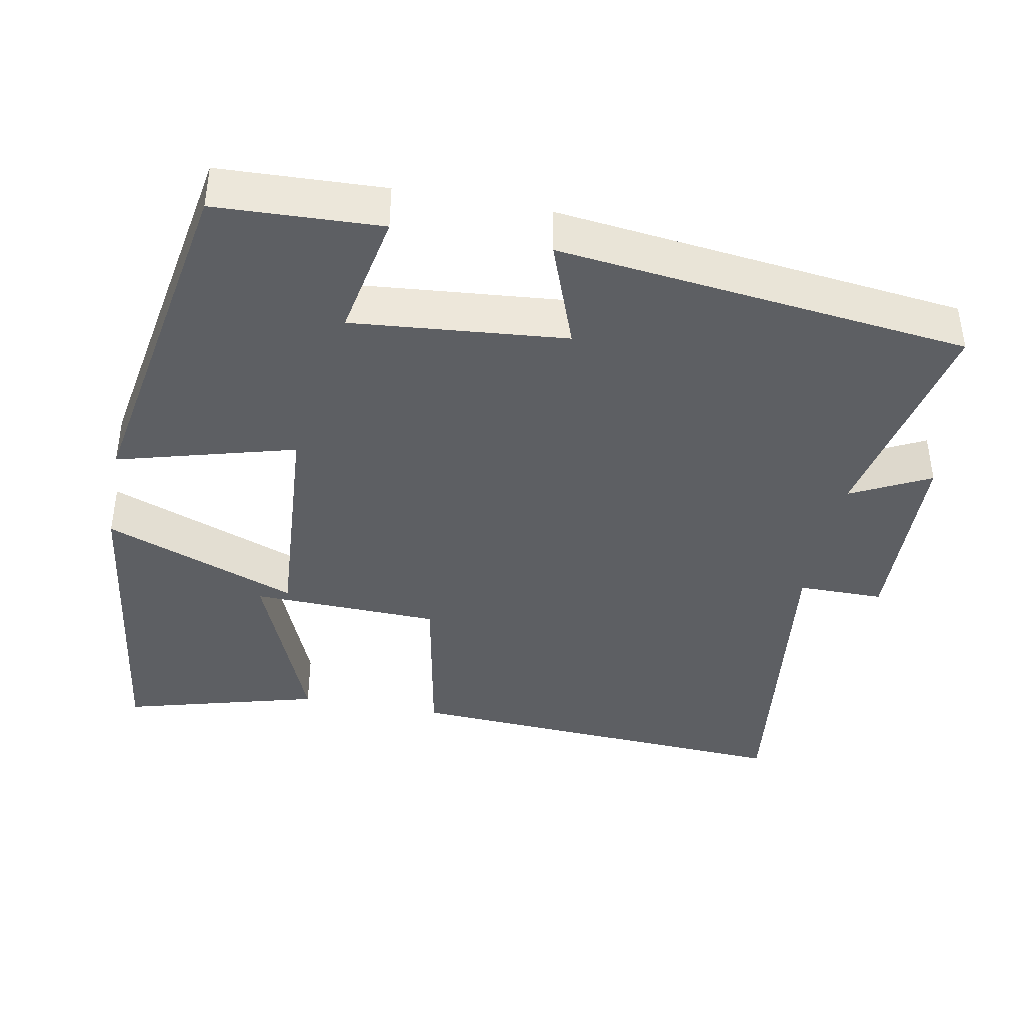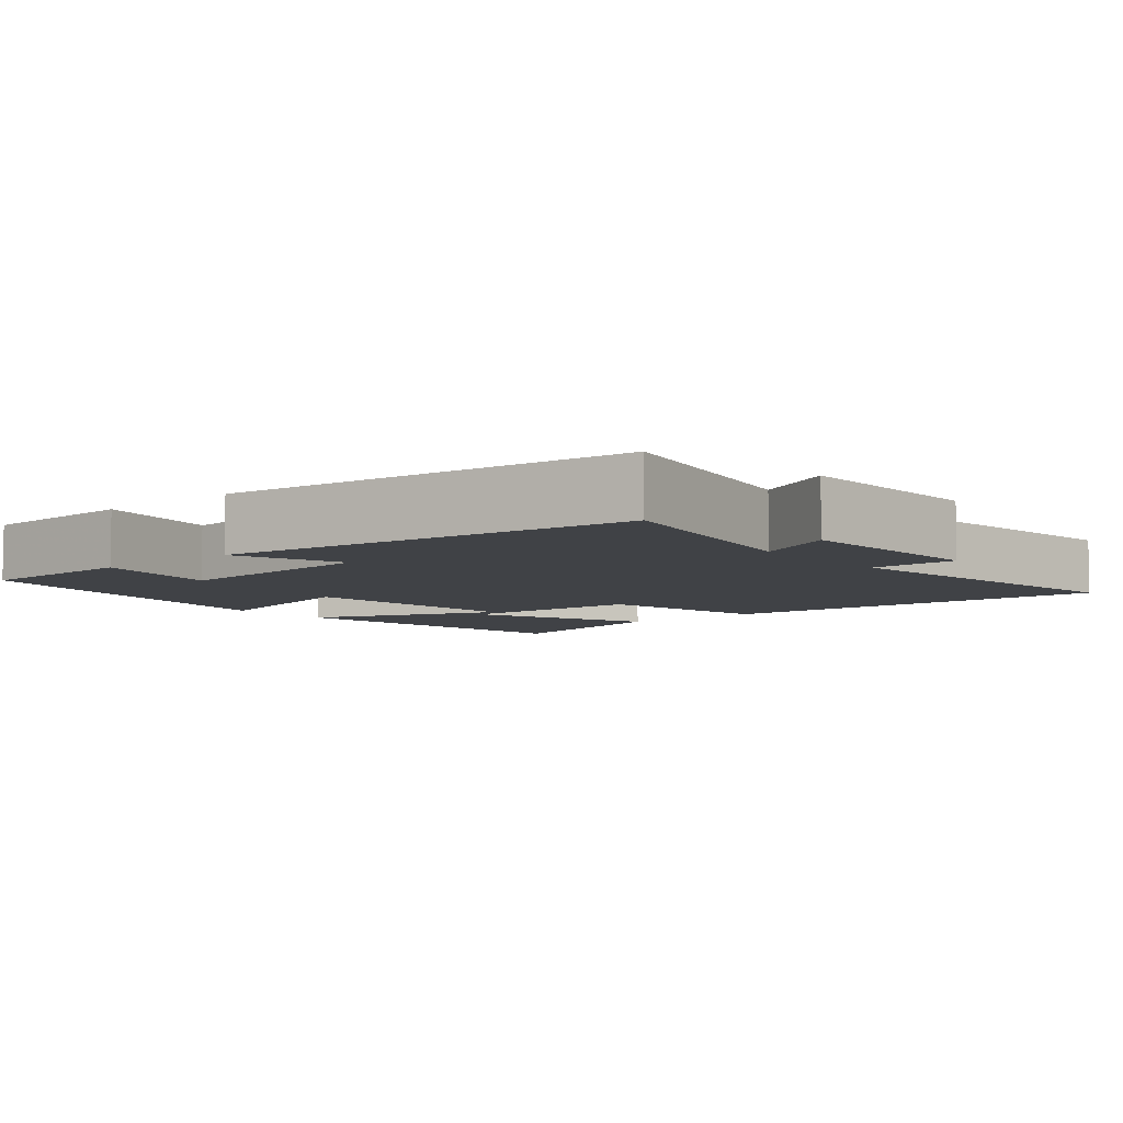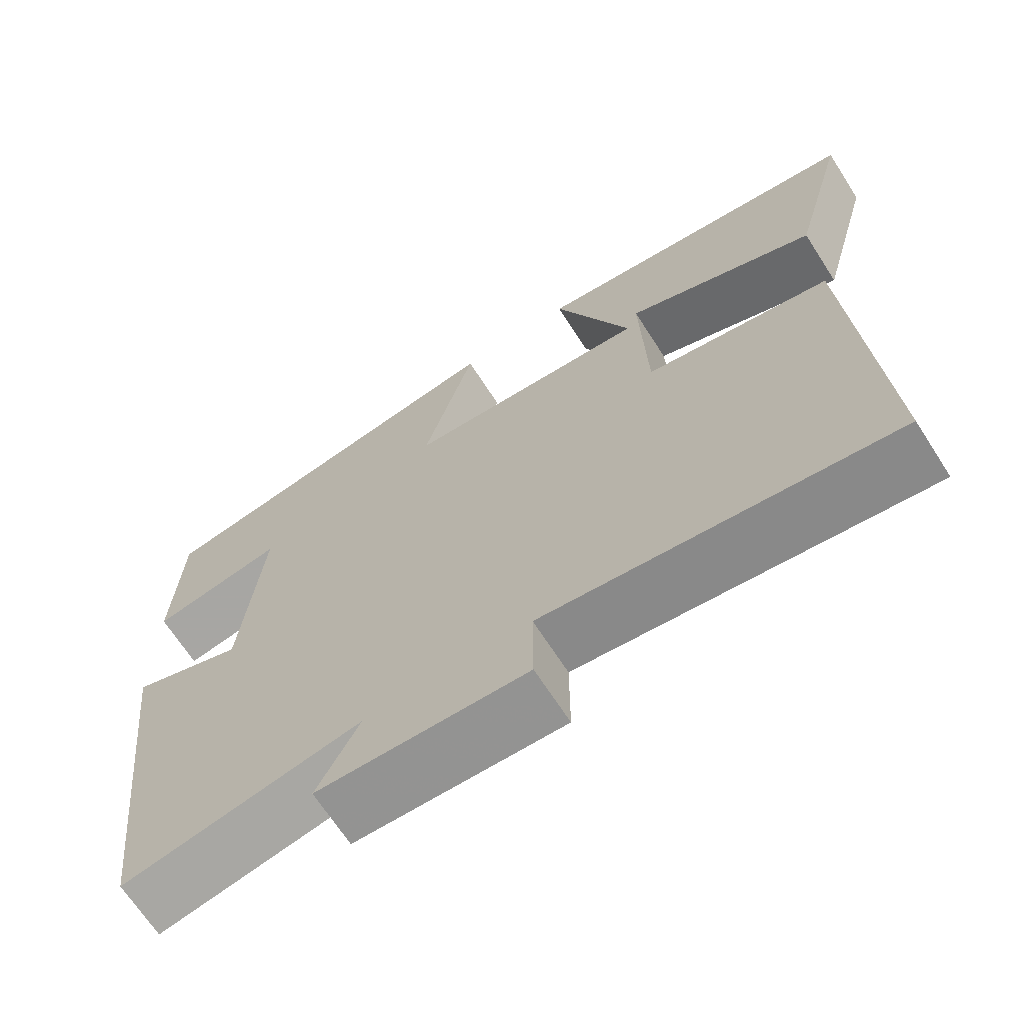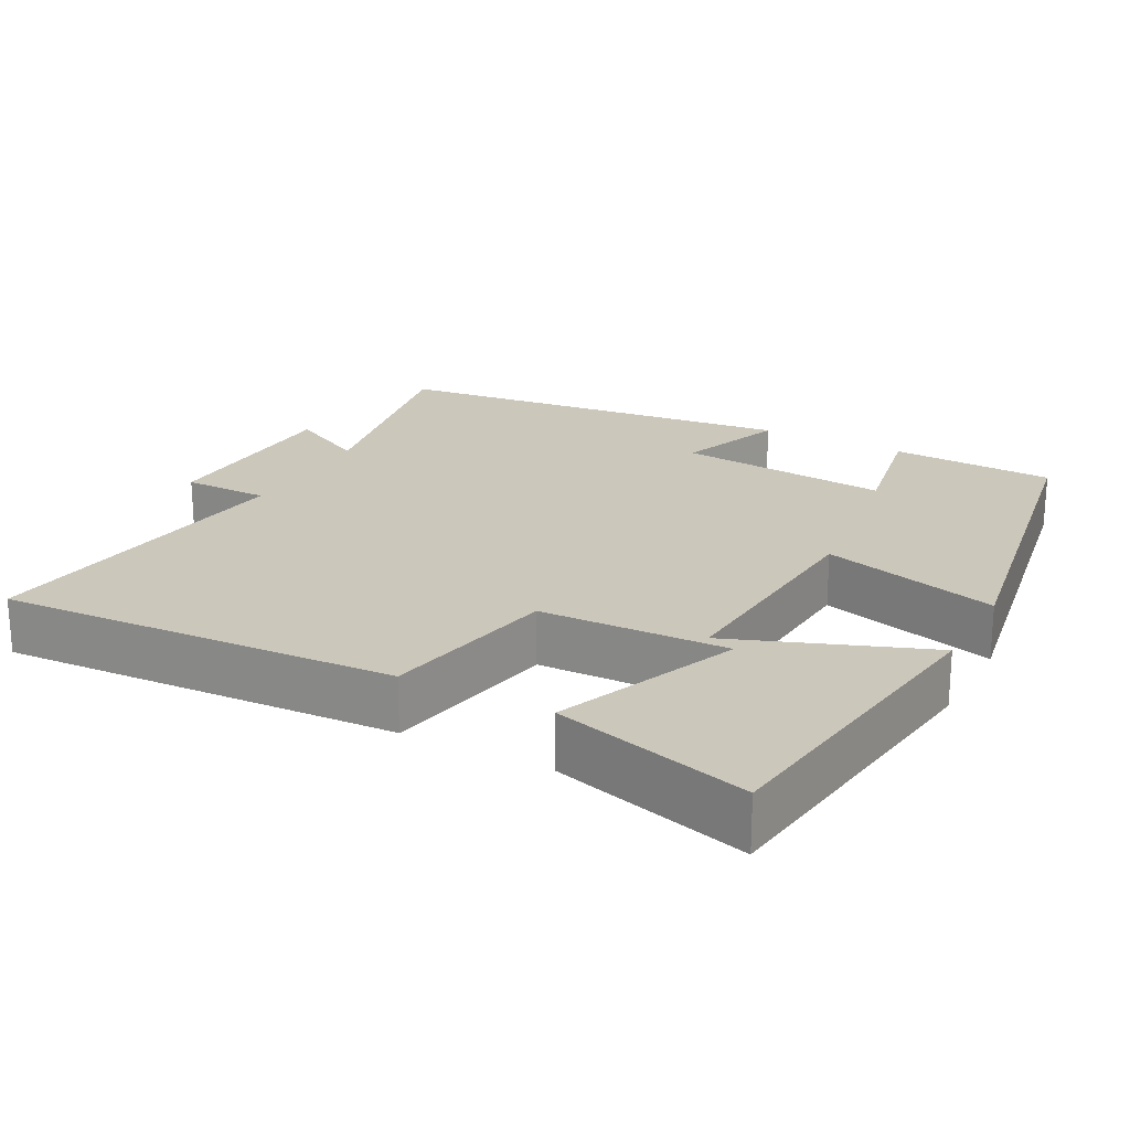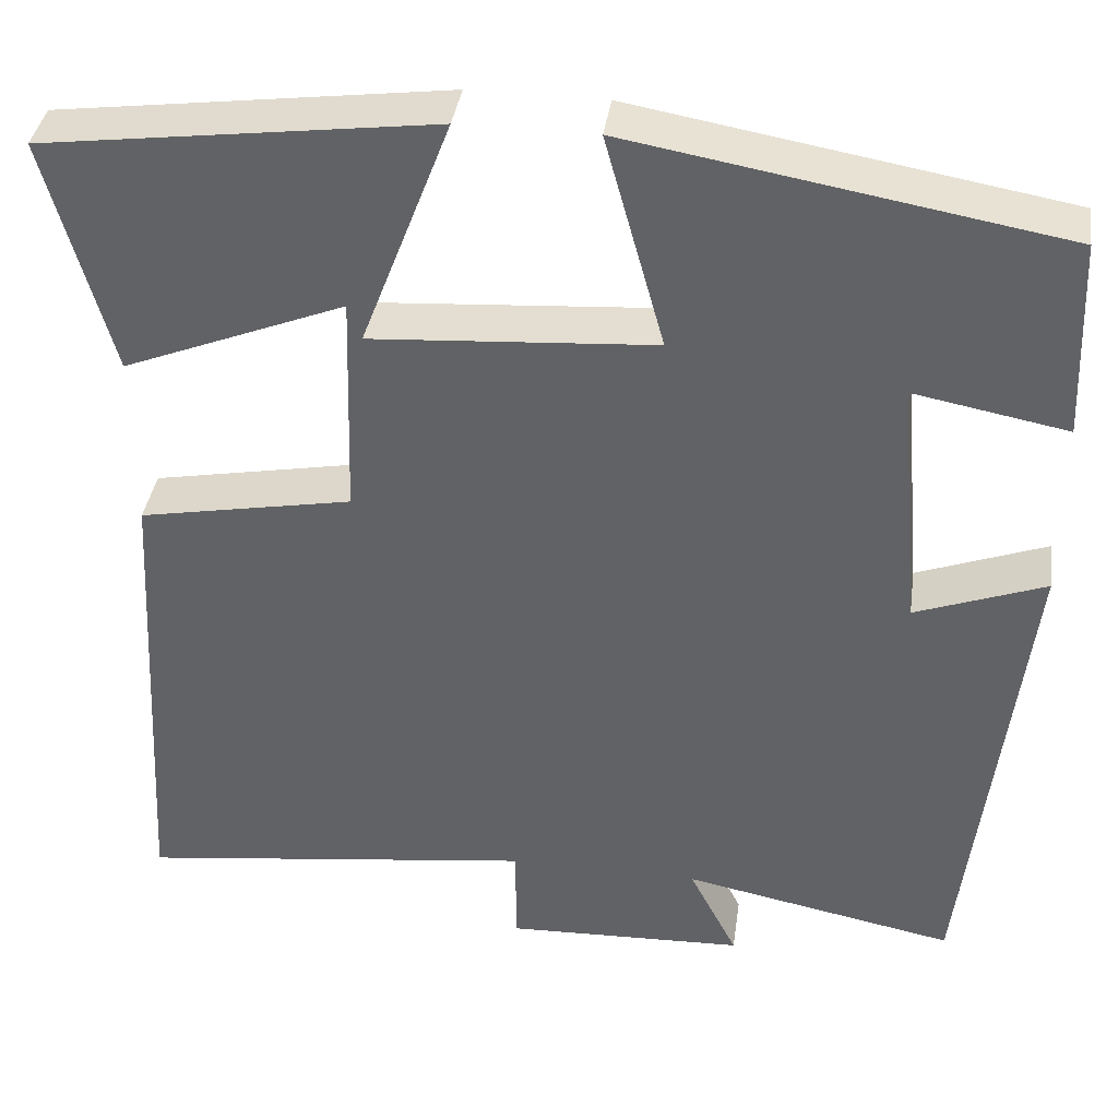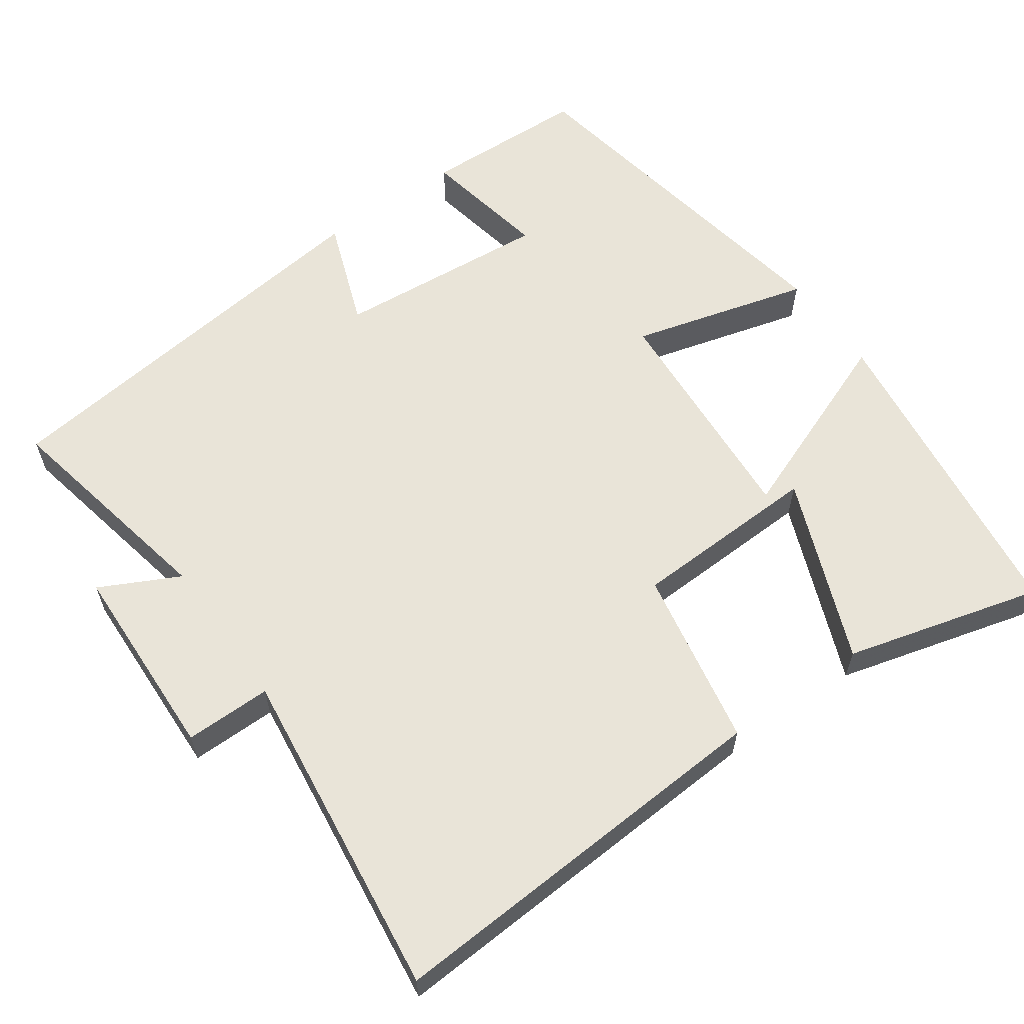
<metadata>
{"format":"obj","ext":"obj","renderer":"f3d","projection":"perspective","resolution":1024,"background":"white","views":[{"elev":-40.3,"azim":79.2,"up":"+Y"},{"elev":-6.4,"azim":129.9,"up":"+Y"},{"elev":-68.1,"azim":-147.2,"up":"+Z"},{"elev":21.6,"azim":-61.8,"up":"+Y"},{"elev":38.3,"azim":8.2,"up":"+Z"},{"elev":60.7,"azim":-125.5,"up":"+Y"}]}
</metadata>
<code>
v 0.491 0.07 0.417
v 0.5 0.07 0.195
v 0.329 0.07 0.227
v 0.355 0.07 -0.061
v 0.5 0.07 -0.007
v 0.435 0.07 -0.56
v 0.13 0.07 -0.5
v 0.184 0.07 -0.606
v -0.084 0.07 -0.616
v -0.084 0.07 -0.5
v -0.53 0.07 -0.557
v -0.5 0.07 -0.021
v -0.261 0.07 0.024
v -0.253 0.07 0.278
v -0.5 0.07 0.179
v -0.572 0.07 0.443
v -0.138 0.07 0.5
v -0.238 0.07 0.239
v 0.078 0.07 0.261
v 0.012 0.07 0.5
v 0.491 0 0.417
v 0.5 0 0.195
v 0.329 0 0.227
v 0.355 0 -0.061
v 0.5 0 -0.007
v 0.435 0 -0.56
v 0.13 0 -0.5
v 0.184 0 -0.606
v -0.084 0 -0.616
v -0.084 0 -0.5
v -0.53 0 -0.557
v -0.5 0 -0.021
v -0.261 0 0.024
v -0.253 0 0.278
v -0.5 0 0.179
v -0.572 0 0.443
v -0.138 0 0.5
v -0.238 0 0.239
v 0.078 0 0.261
v 0.012 0 0.5
f 19 20 1
f 14 15 16 17
f 14 17 18
f 13 14 18
f 10 11 12 13
f 10 13 18 19
f 7 8 9 10
f 4 5 6 7
f 7 10 19
f 4 7 19
f 3 4 19
f 1 2 3
f 1 3 19
f 21 40 39
f 37 36 35 34
f 38 37 34
f 38 34 33
f 33 32 31 30
f 39 38 33 30
f 30 29 28 27
f 27 26 25 24
f 39 30 27
f 39 27 24
f 39 24 23
f 23 22 21
f 39 23 21
f 1 21 22 2
f 2 22 23 3
f 3 23 24 4
f 4 24 25 5
f 5 25 26 6
f 6 26 27 7
f 7 27 28 8
f 8 28 29 9
f 9 29 30 10
f 10 30 31 11
f 11 31 32 12
f 12 32 33 13
f 13 33 34 14
f 14 34 35 15
f 15 35 36 16
f 16 36 37 17
f 17 37 38 18
f 18 38 39 19
f 19 39 40 20
f 20 40 21 1

</code>
